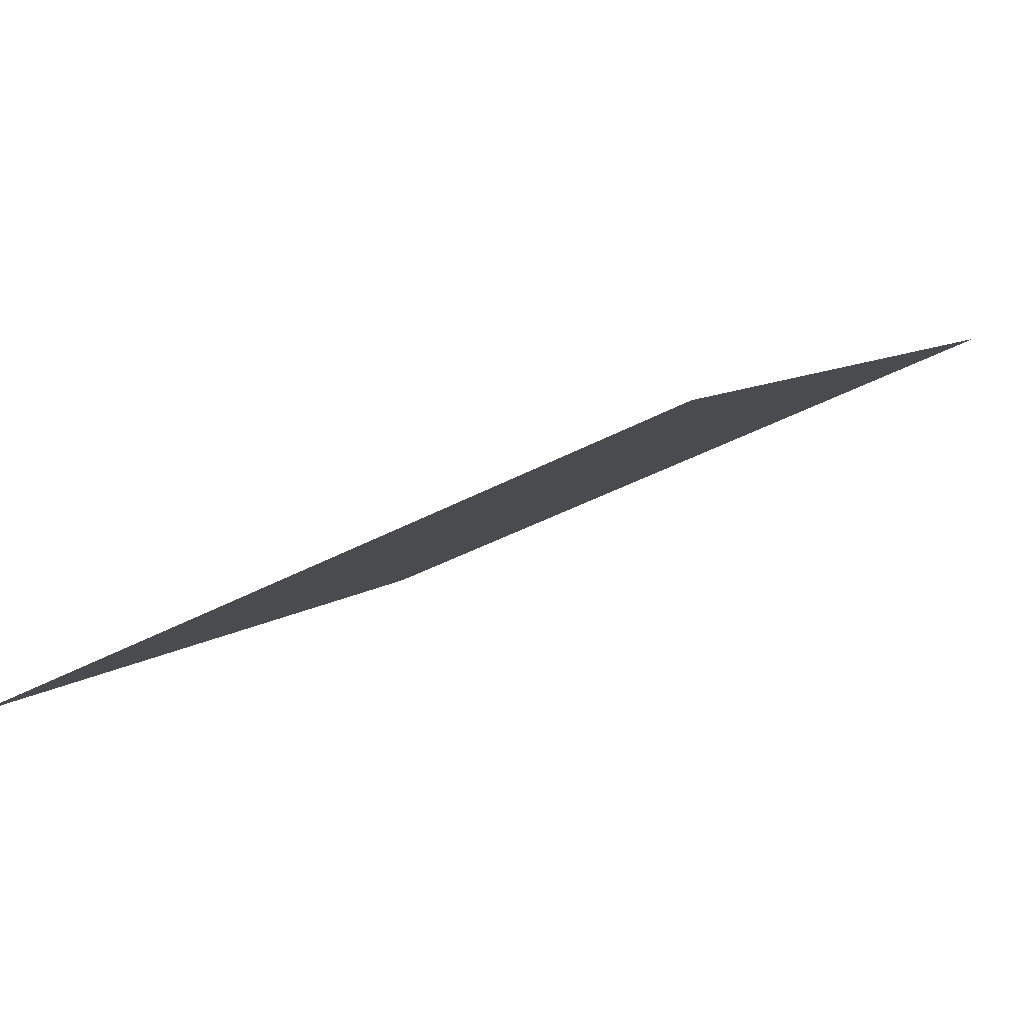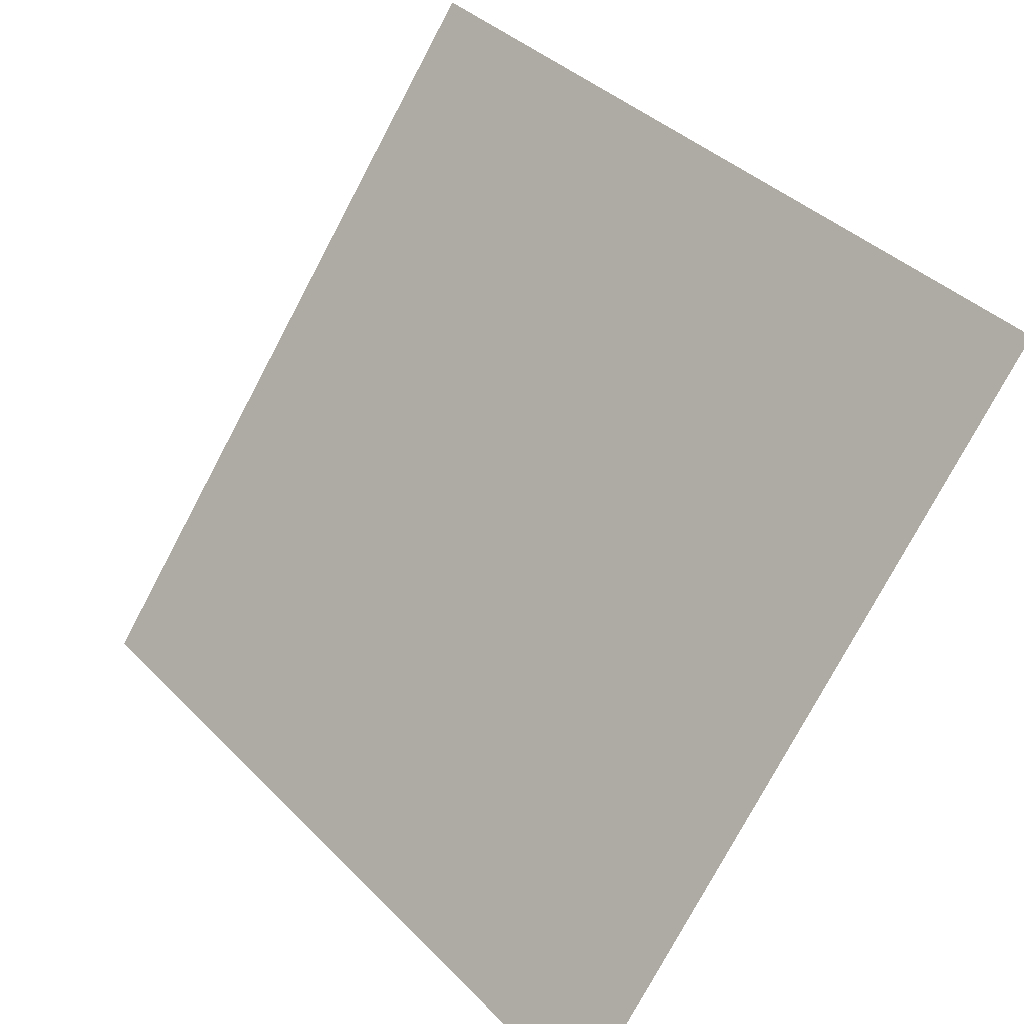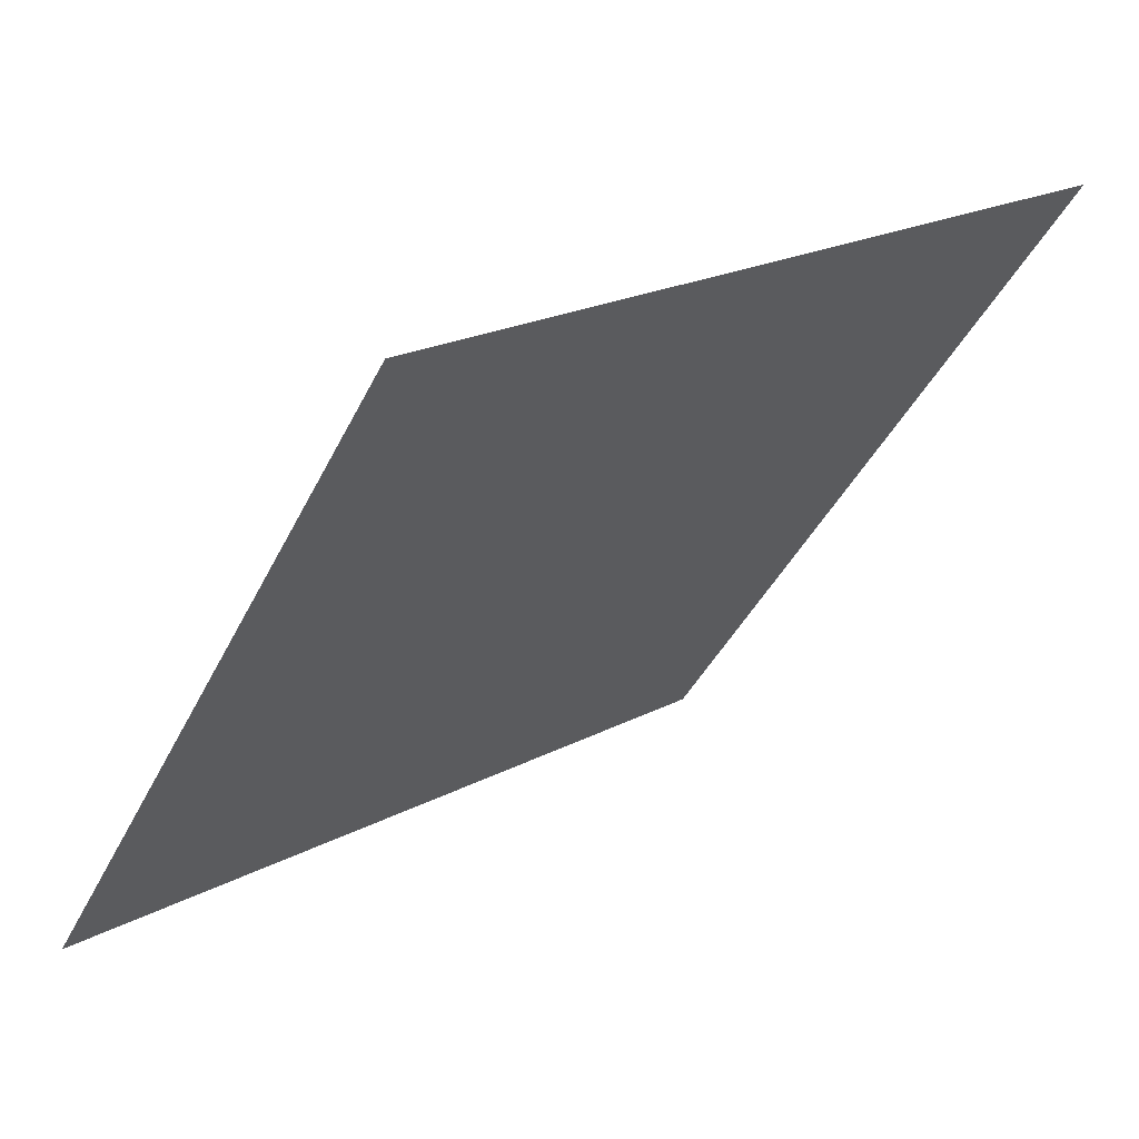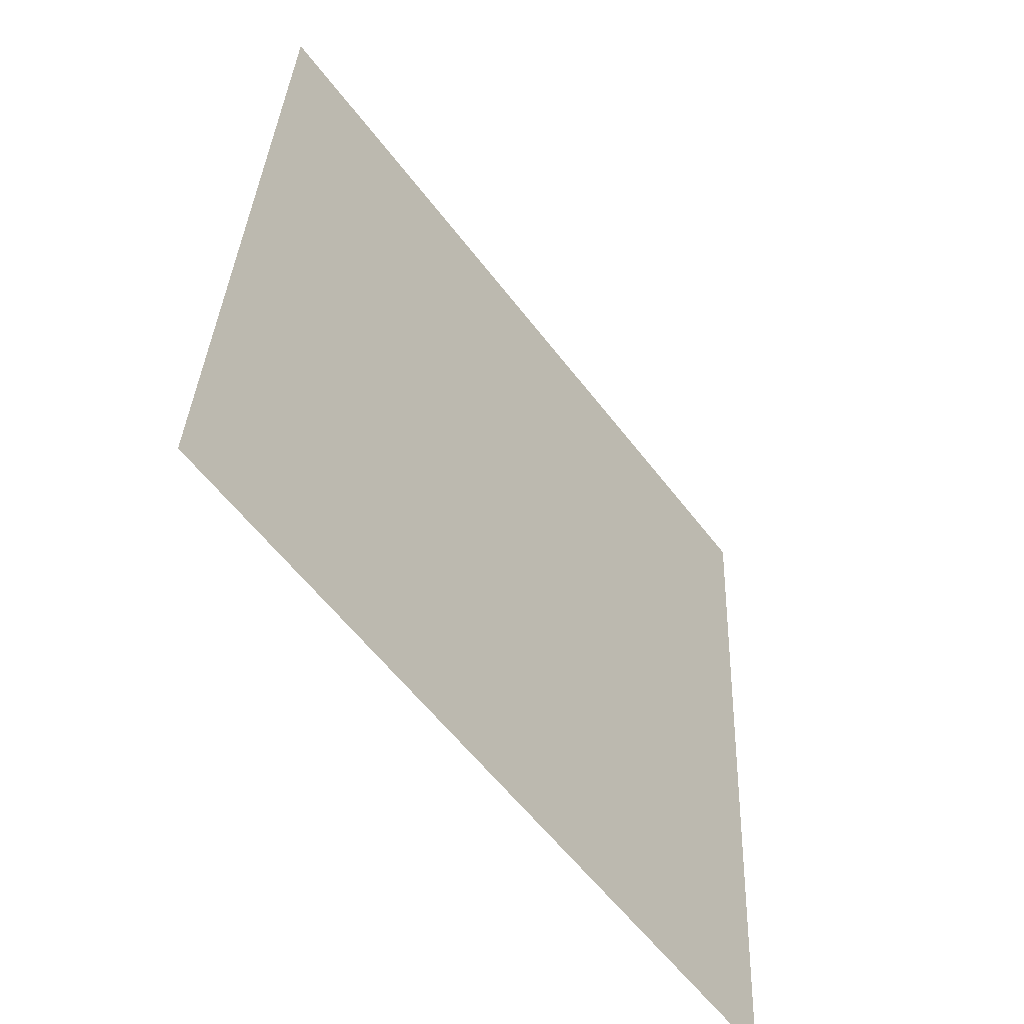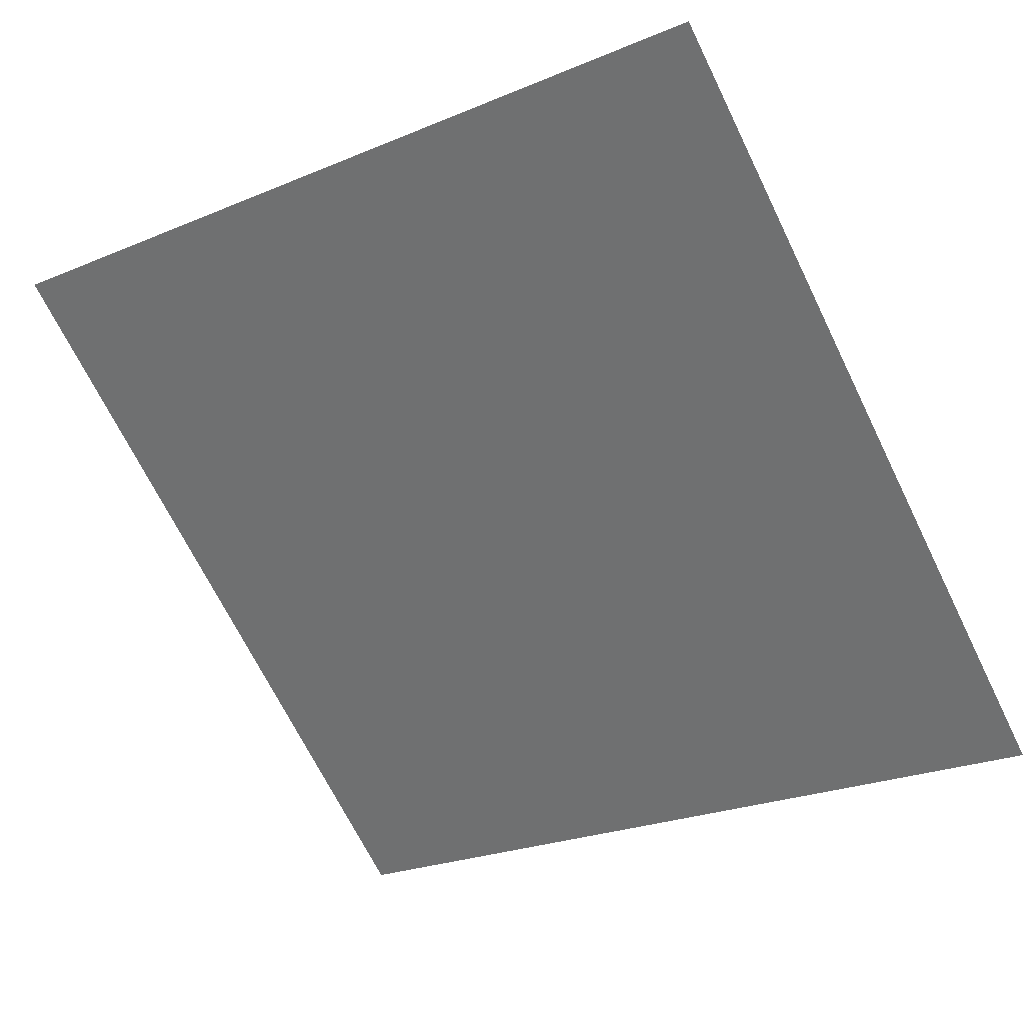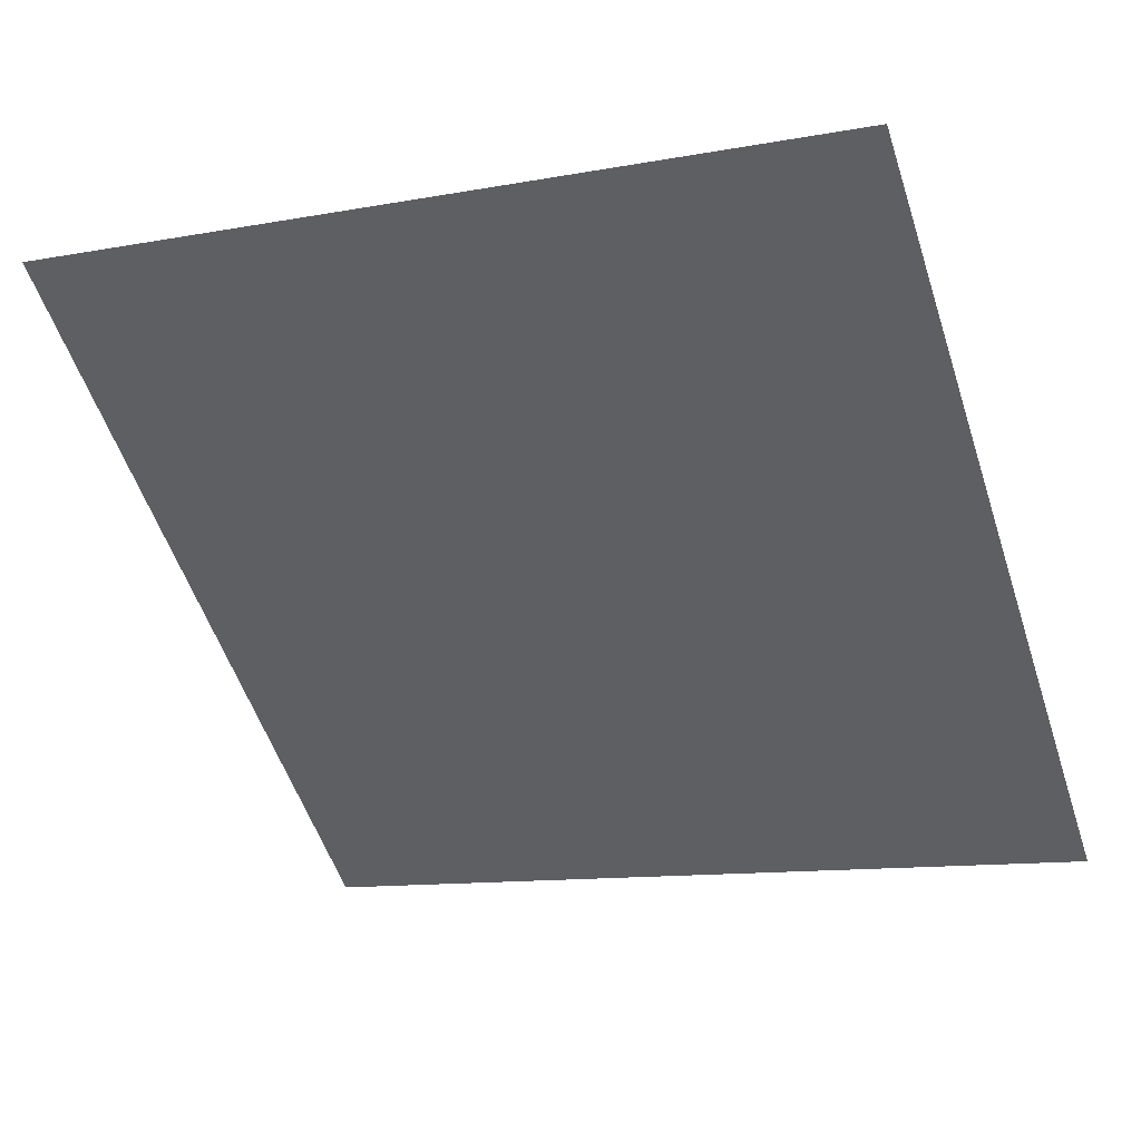
<metadata>
{"format":"obj","ext":"obj","renderer":"f3d","projection":"perspective","resolution":1024,"background":"white","views":[{"elev":-34.0,"azim":-143.6,"up":"+Y"},{"elev":38.2,"azim":49.8,"up":"+Z"},{"elev":20.1,"azim":134.9,"up":"+Z"},{"elev":34.3,"azim":-89.1,"up":"+Z"},{"elev":-27.1,"azim":34.7,"up":"+Y"},{"elev":-15.3,"azim":24.1,"up":"+Y"}]}
</metadata>
<code>
v 0.04105 0.8361 0.5751
v 0.03449 0.8362 0.5752
v 0.03461 0.8402 0.5804
v 0.04117 0.84 0.5804
f 4 3 2 1

</code>
